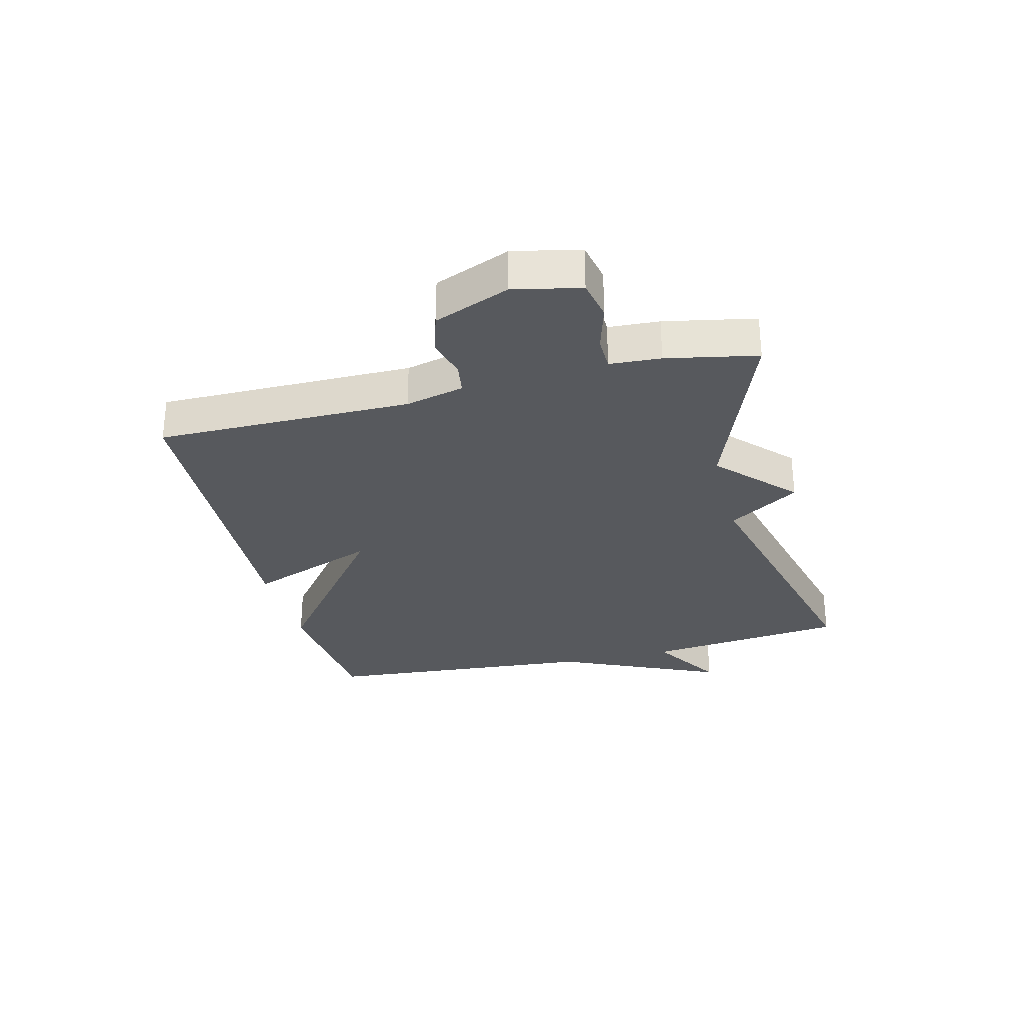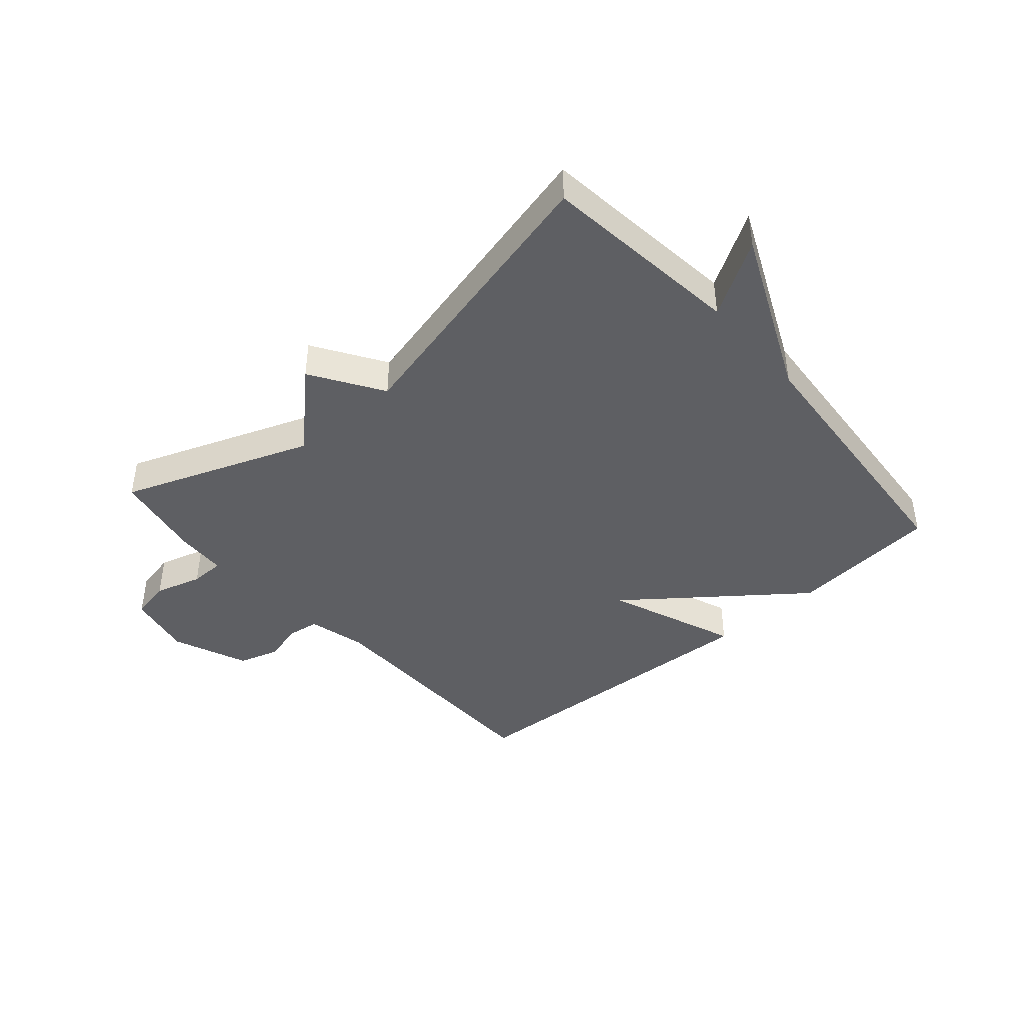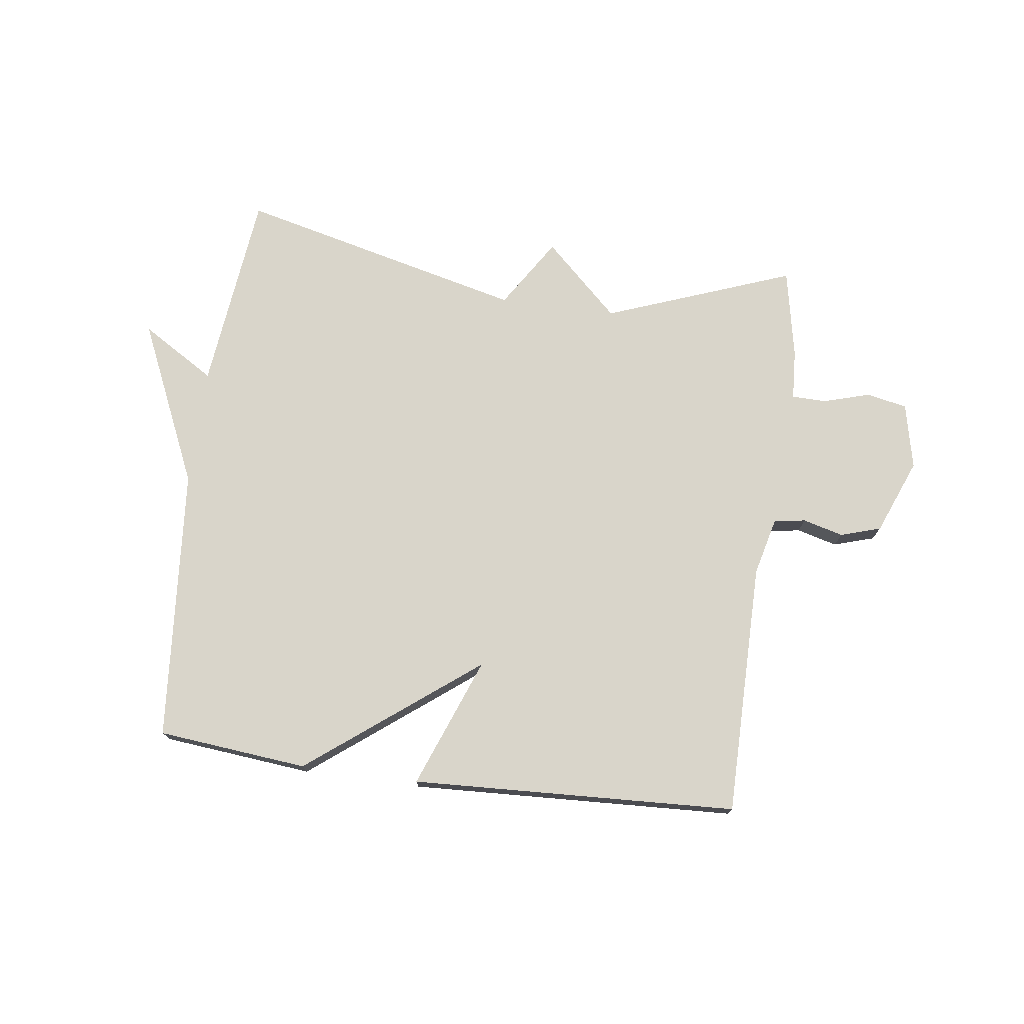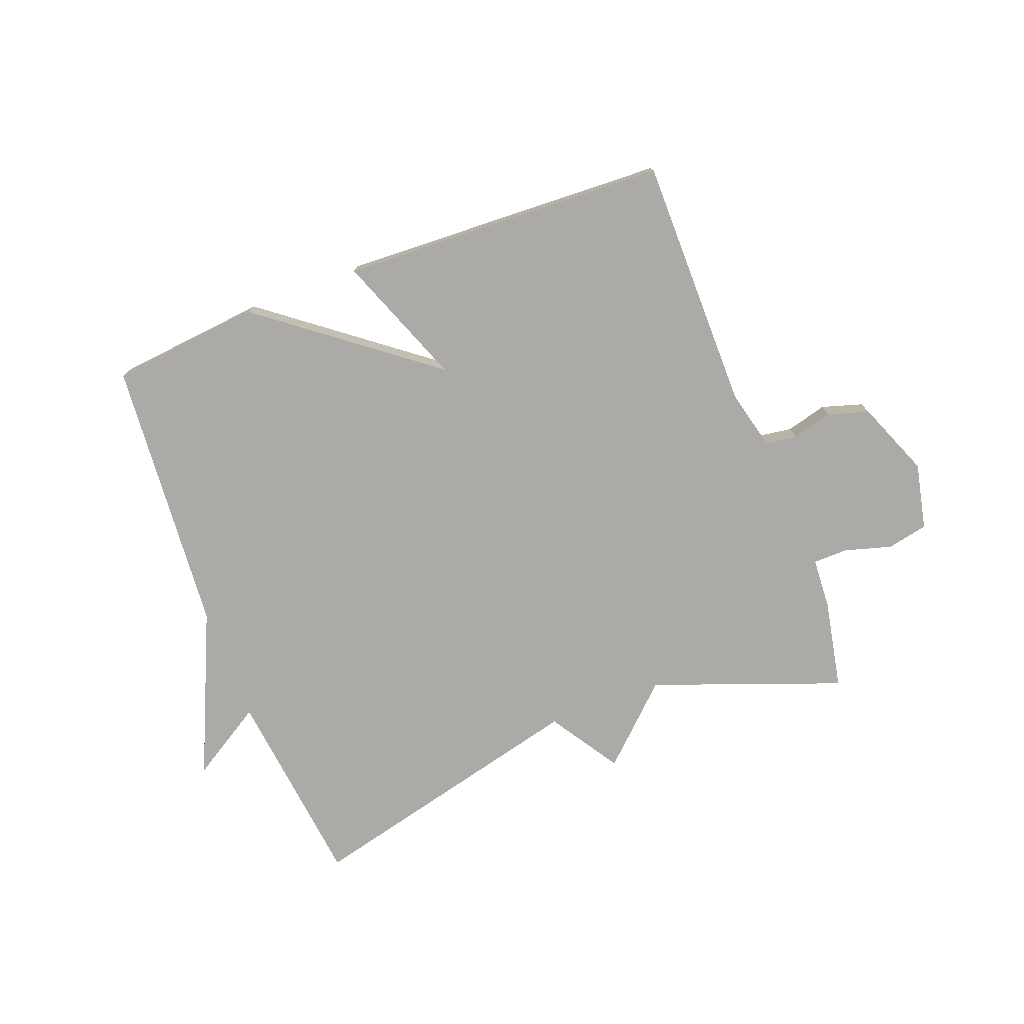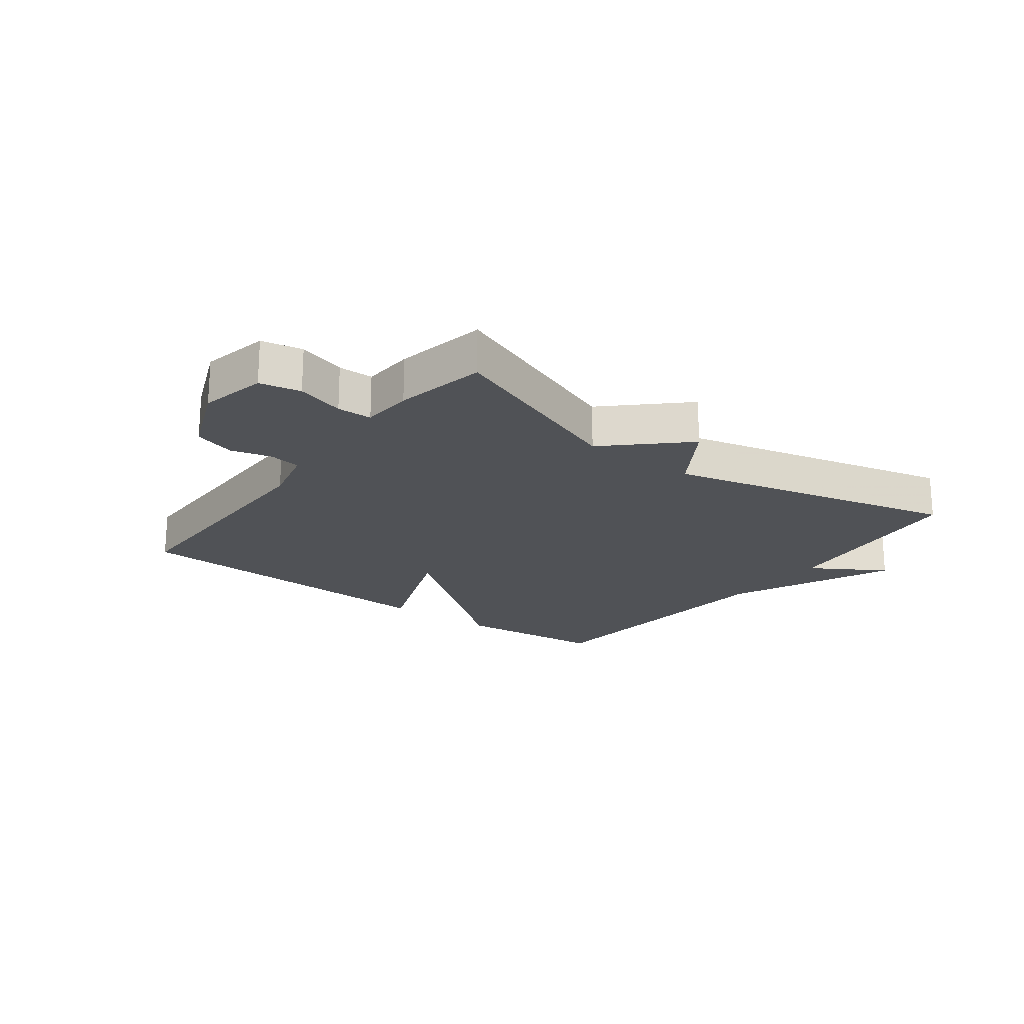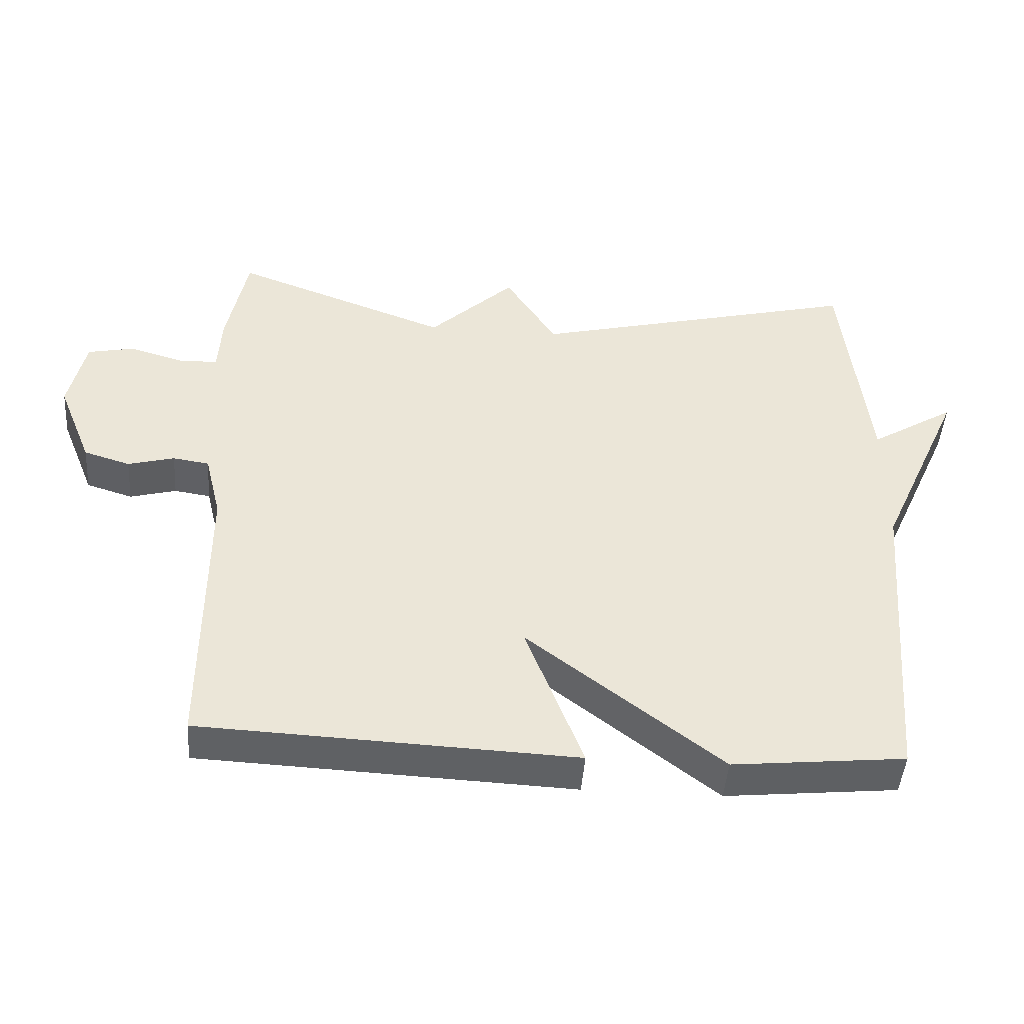
<metadata>
{"format":"obj","ext":"obj","renderer":"f3d","projection":"perspective","resolution":1024,"background":"white","views":[{"elev":-29.2,"azim":-75.9,"up":"+Y"},{"elev":-42.0,"azim":41.1,"up":"+Y"},{"elev":74.6,"azim":-172.4,"up":"+Y"},{"elev":-75.9,"azim":-159.0,"up":"+Y"},{"elev":-20.6,"azim":-36.9,"up":"+Y"},{"elev":-45.6,"azim":-4.1,"up":"+Z"}]}
</metadata>
<code>
v 0.5 0.07 -0.5
v 0.248 0.07 -0.525
v -0.036 0.07 -0.306
v 0.048 0.07 -0.525
v -0.5 0.07 -0.5
v -0.5 0.07 -0.074
v -0.524 0.07 0.024
v -0.577 0.07 0.032
v -0.645 0.07 0.014
v -0.713 0.07 0.035
v -0.764 0.07 0.161
v -0.74 0.07 0.272
v -0.672 0.07 0.286
v -0.593 0.07 0.263
v -0.535 0.07 0.264
v -0.53 0.07 0.349
v -0.5 0.07 0.5
v -0.184 0.07 0.382
v -0.059 0.07 0.5
v 0.016 0.07 0.382
v 0.5 0.07 0.5
v 0.538 0.07 0.162
v 0.662 0.07 0.238
v 0.538 0.07 -0.038
v 0.5 0 -0.5
v 0.248 0 -0.525
v -0.036 0 -0.306
v 0.048 0 -0.525
v -0.5 0 -0.5
v -0.5 0 -0.074
v -0.524 0 0.024
v -0.577 0 0.032
v -0.645 0 0.014
v -0.713 0 0.035
v -0.764 0 0.161
v -0.74 0 0.272
v -0.672 0 0.286
v -0.593 0 0.263
v -0.535 0 0.264
v -0.53 0 0.349
v -0.5 0 0.5
v -0.184 0 0.382
v -0.059 0 0.5
v 0.016 0 0.382
v 0.5 0 0.5
v 0.538 0 0.162
v 0.662 0 0.238
v 0.538 0 -0.038
f 22 23 24
f 1 2 3
f 24 1 3
f 22 24 3
f 21 22 3
f 20 21 3
f 18 19 20 3
f 17 18 3
f 16 17 3
f 15 16 3
f 14 15 3 4
f 12 13 14
f 11 12 14
f 10 11 14
f 9 10 14
f 8 9 14
f 7 8 14
f 7 14 4
f 6 7 4
f 4 5 6
f 48 47 46
f 27 26 25
f 27 25 48
f 27 48 46
f 27 46 45
f 27 45 44
f 27 44 43 42
f 27 42 41
f 27 41 40
f 27 40 39
f 28 27 39 38
f 38 37 36
f 38 36 35
f 38 35 34
f 38 34 33
f 38 33 32
f 38 32 31
f 28 38 31
f 28 31 30
f 30 29 28
f 1 25 26 2
f 2 26 27 3
f 3 27 28 4
f 4 28 29 5
f 5 29 30 6
f 6 30 31 7
f 7 31 32 8
f 8 32 33 9
f 9 33 34 10
f 10 34 35 11
f 11 35 36 12
f 12 36 37 13
f 13 37 38 14
f 14 38 39 15
f 15 39 40 16
f 16 40 41 17
f 17 41 42 18
f 18 42 43 19
f 19 43 44 20
f 20 44 45 21
f 21 45 46 22
f 22 46 47 23
f 23 47 48 24
f 24 48 25 1

</code>
